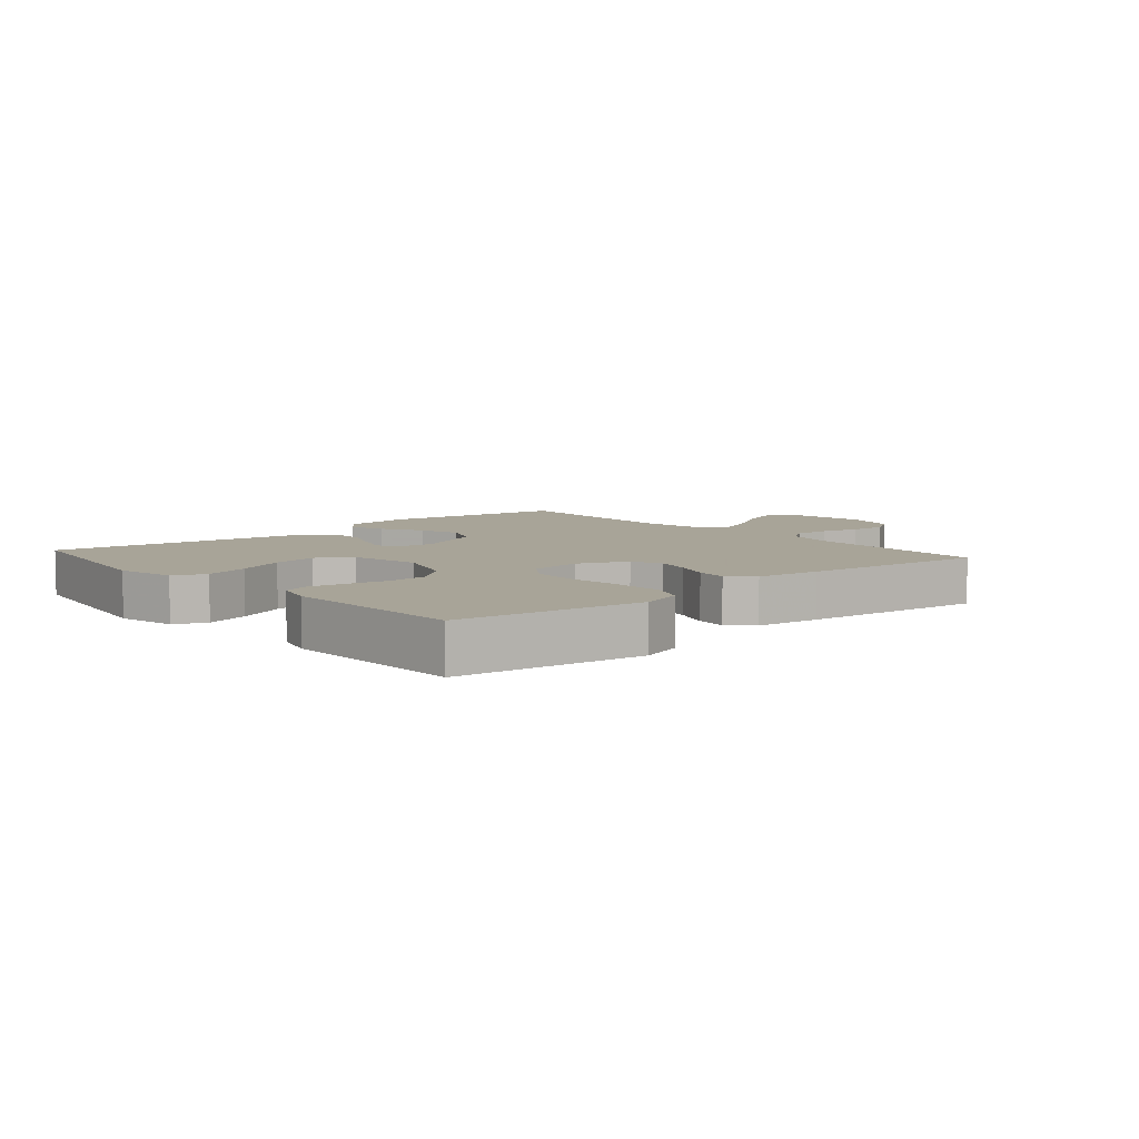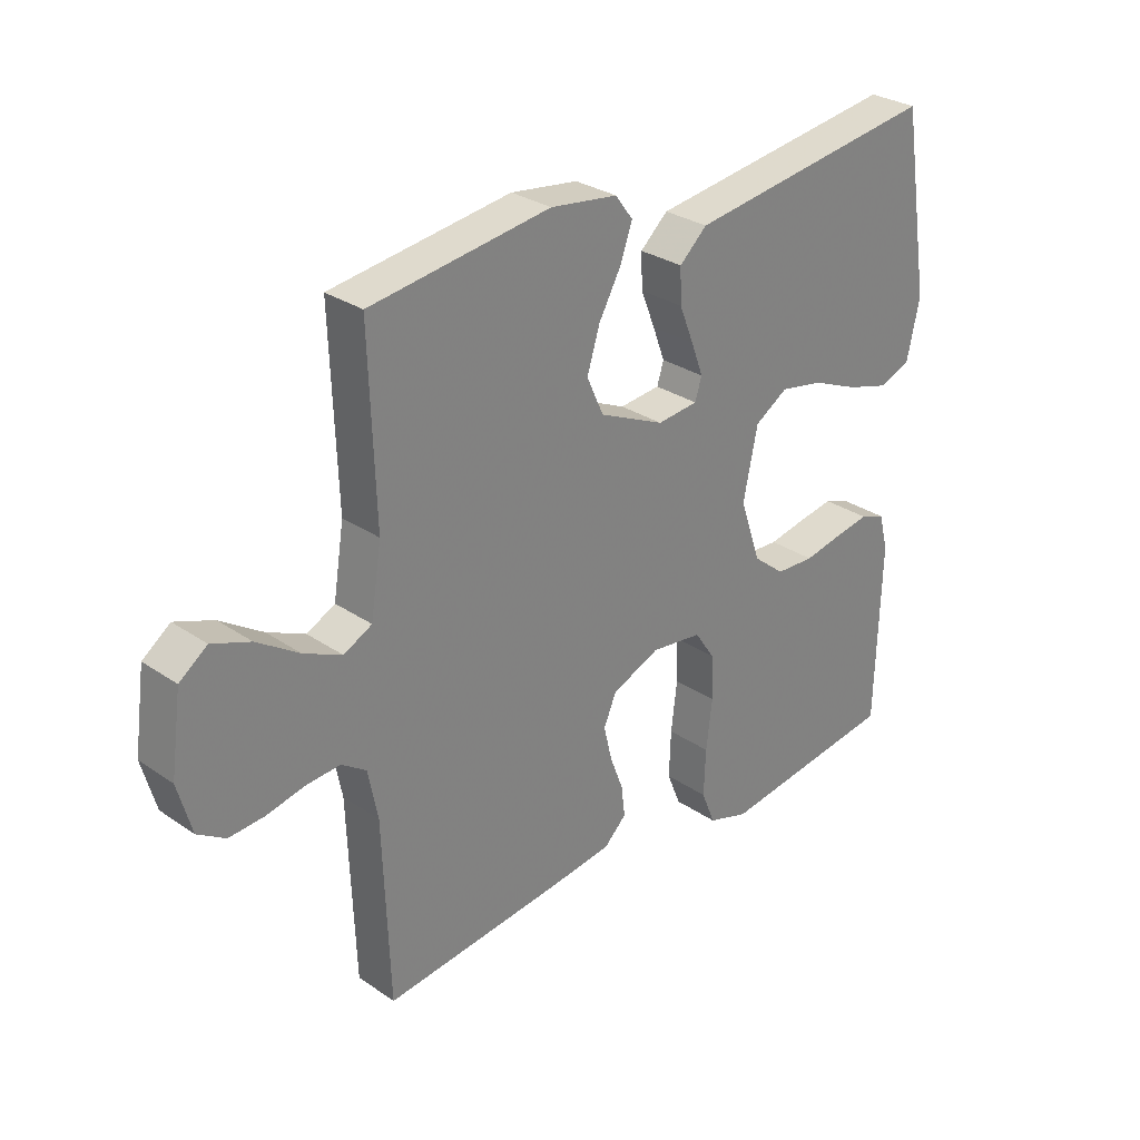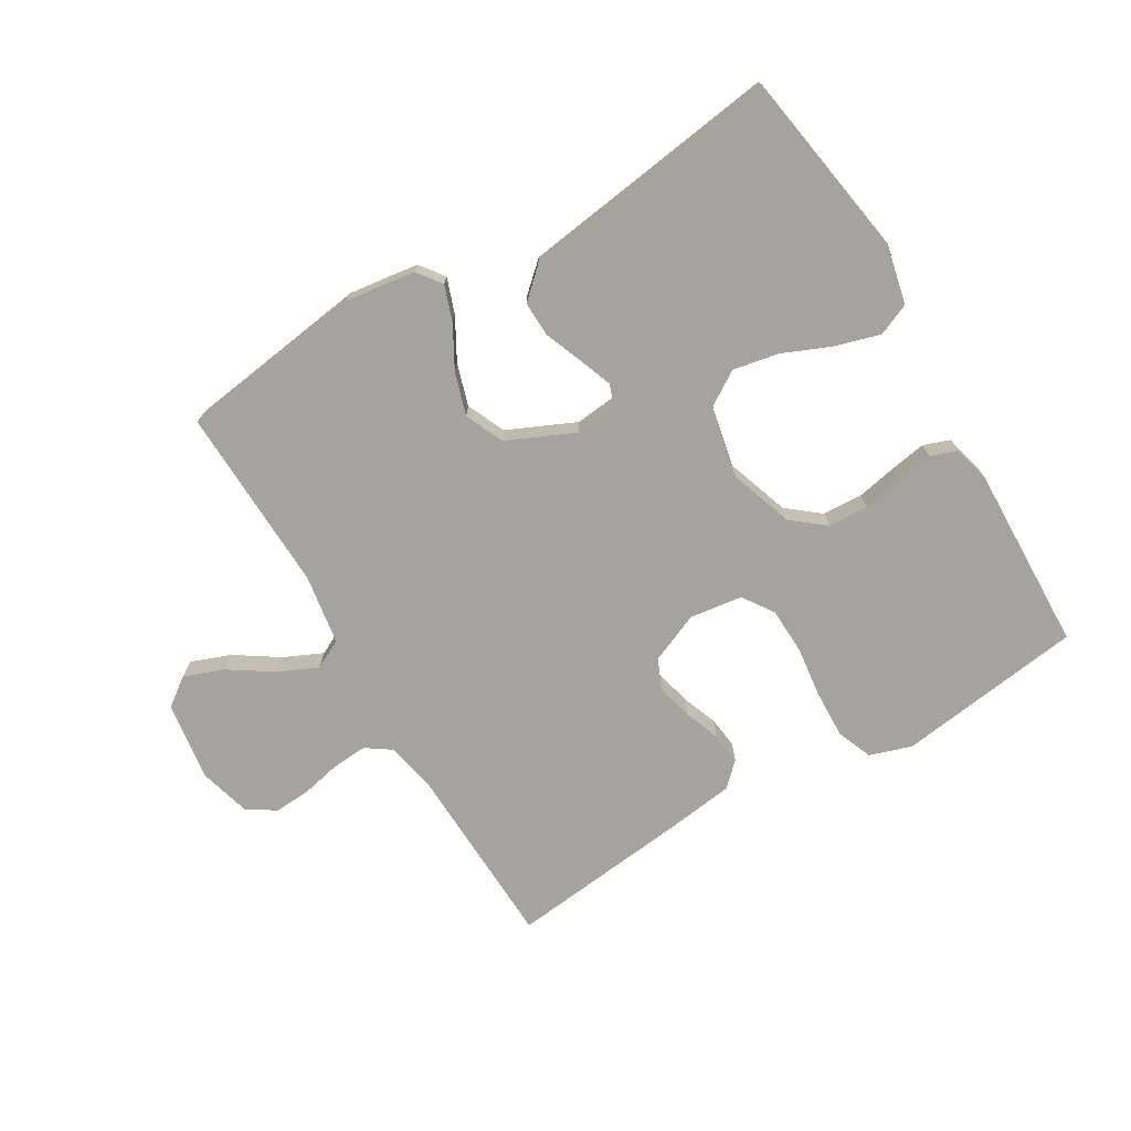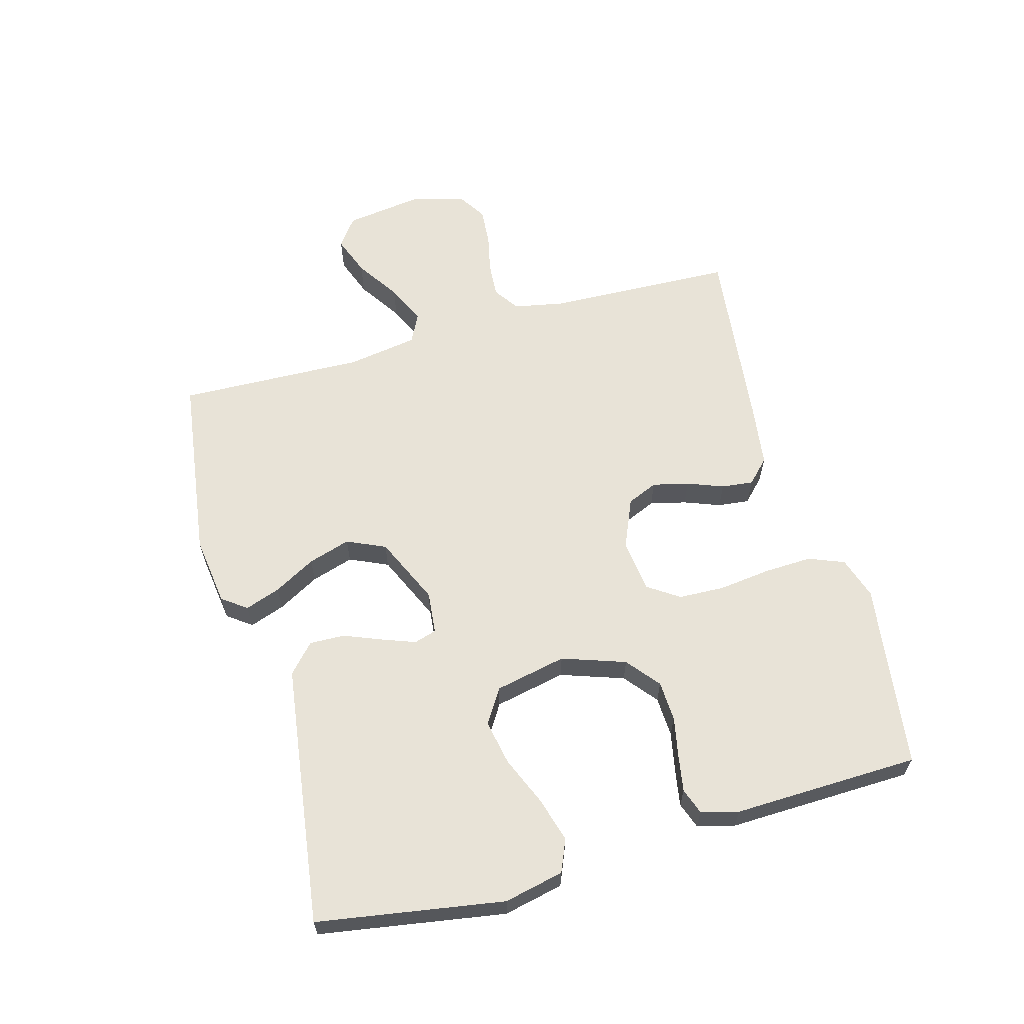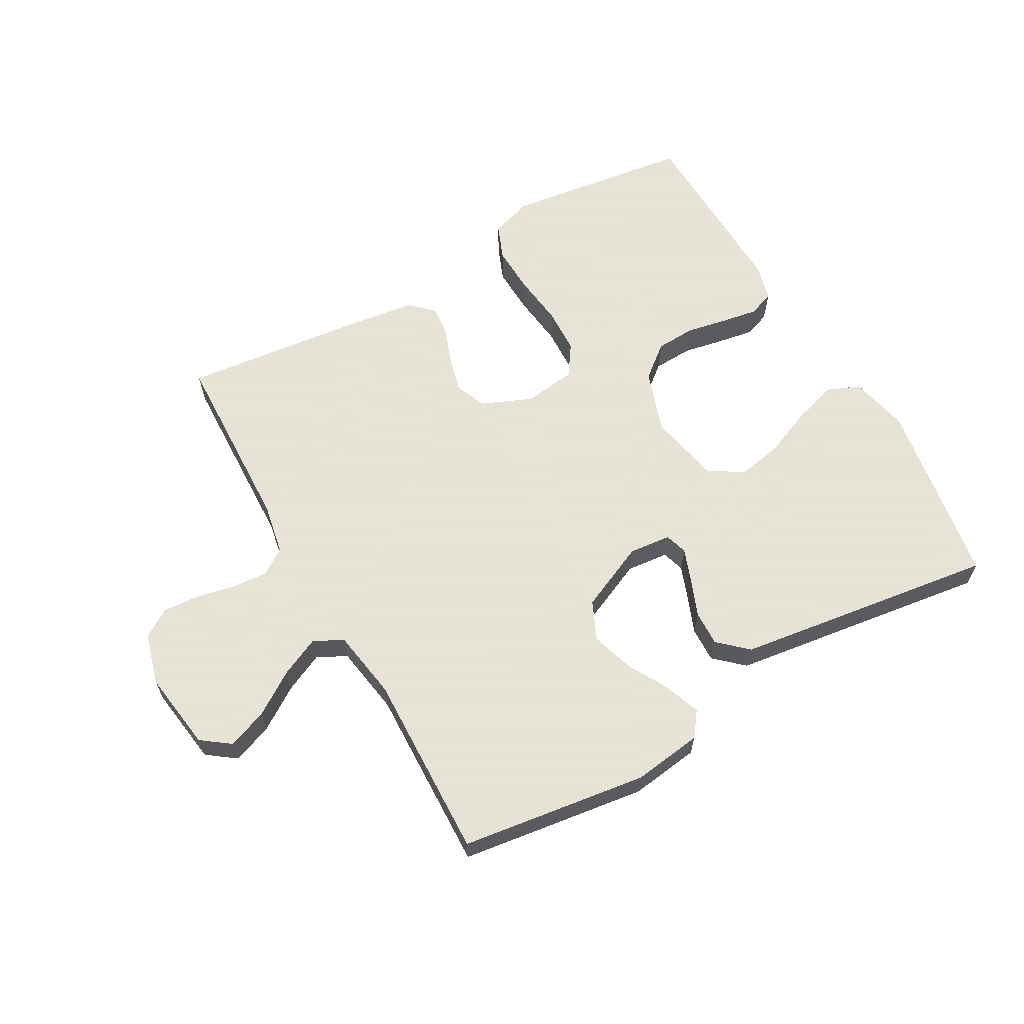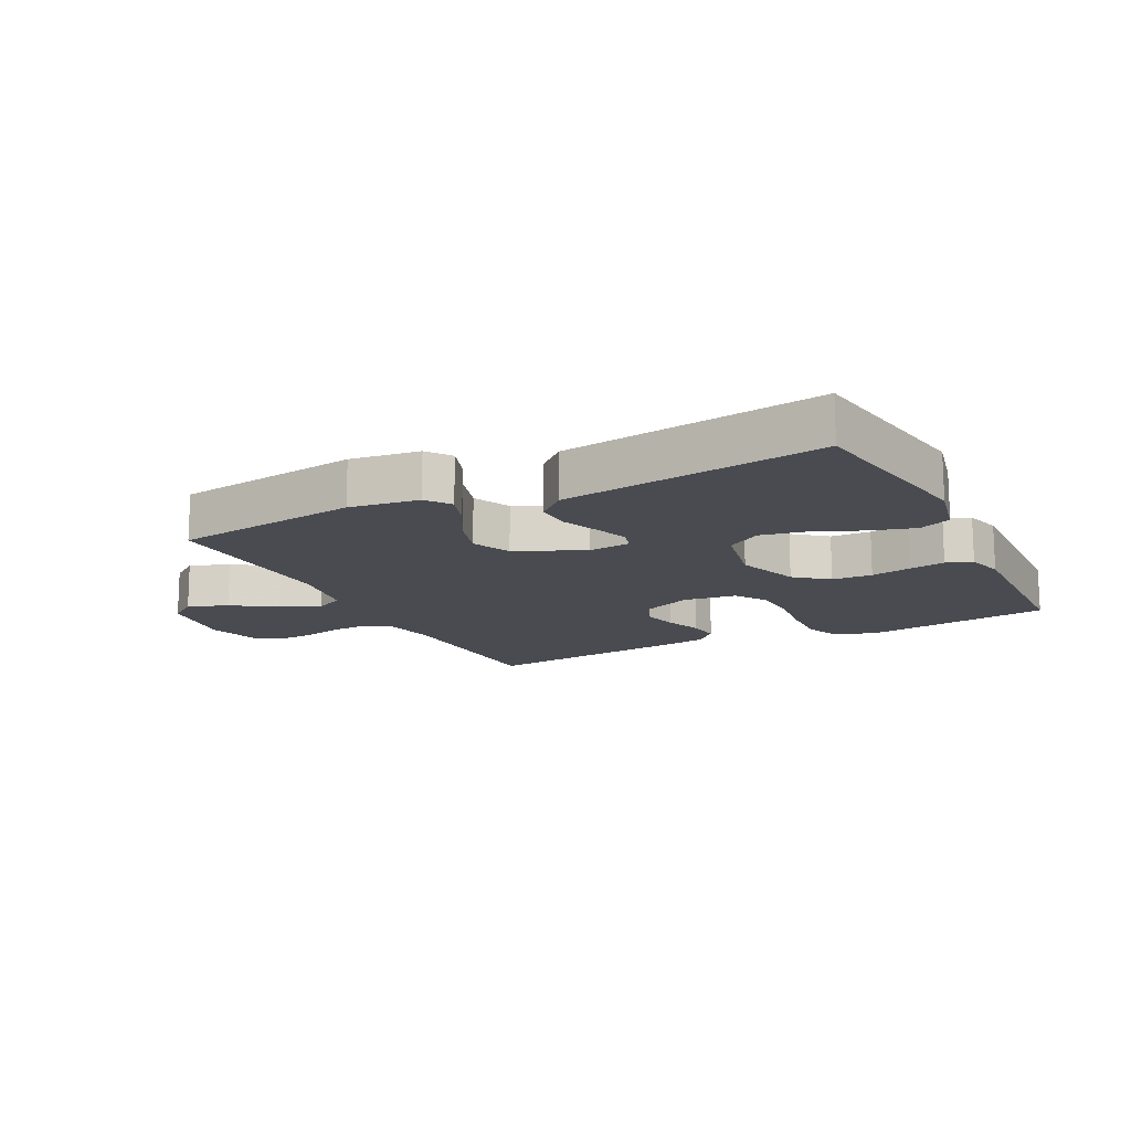
<metadata>
{"format":"obj","ext":"obj","renderer":"f3d","projection":"perspective","resolution":1024,"background":"white","views":[{"elev":7.0,"azim":139.1,"up":"+Y"},{"elev":29.3,"azim":-44.8,"up":"+Z"},{"elev":-72.8,"azim":30.6,"up":"+Y"},{"elev":62.2,"azim":74.4,"up":"+Y"},{"elev":62.8,"azim":-29.6,"up":"+Y"},{"elev":-14.6,"azim":26.8,"up":"+Y"}]}
</metadata>
<code>
v 0.5 0.07 0.5
v 0.549 0.07 0.2
v 0.528 0.07 0.104
v 0.476 0.07 0.082
v 0.404 0.07 0.103
v 0.326 0.07 0.136
v 0.253 0.07 0.15
v 0.198 0.07 0.115
v 0.174 0.07 0
v 0.209 0.07 -0.102
v 0.262 0.07 -0.145
v 0.327 0.07 -0.148
v 0.392 0.07 -0.135
v 0.45 0.07 -0.125
v 0.492 0.07 -0.14
v 0.508 0.07 -0.2
v 0.5 0.07 -0.5
v 0.2 0.07 -0.541
v 0.132 0.07 -0.519
v 0.109 0.07 -0.462
v 0.112 0.07 -0.384
v 0.122 0.07 -0.301
v 0.119 0.07 -0.227
v 0.085 0.07 -0.177
v 0 0.07 -0.166
v -0.08 0.07 -0.2
v -0.101 0.07 -0.249
v -0.087 0.07 -0.307
v -0.065 0.07 -0.365
v -0.059 0.07 -0.416
v -0.096 0.07 -0.452
v -0.2 0.07 -0.466
v -0.5 0.07 -0.5
v -0.511 0.07 -0.2
v -0.527 0.07 -0.118
v -0.568 0.07 -0.09
v -0.625 0.07 -0.094
v -0.688 0.07 -0.108
v -0.747 0.07 -0.112
v -0.793 0.07 -0.083
v -0.816 0.07 0
v -0.798 0.07 0.128
v -0.752 0.07 0.162
v -0.688 0.07 0.138
v -0.618 0.07 0.092
v -0.555 0.07 0.063
v -0.508 0.07 0.087
v -0.49 0.07 0.2
v -0.5 0.07 0.5
v -0.2 0.07 0.542
v -0.088 0.07 0.527
v -0.059 0.07 0.488
v -0.079 0.07 0.431
v -0.116 0.07 0.364
v -0.137 0.07 0.296
v -0.109 0.07 0.234
v 0 0.07 0.185
v 0.068 0.07 0.192
v 0.079 0.07 0.228
v 0.059 0.07 0.282
v 0.035 0.07 0.342
v 0.033 0.07 0.399
v 0.079 0.07 0.441
v 0.2 0.07 0.458
v 0.5 0 0.5
v 0.549 0 0.2
v 0.528 0 0.104
v 0.476 0 0.082
v 0.404 0 0.103
v 0.326 0 0.136
v 0.253 0 0.15
v 0.198 0 0.115
v 0.174 0 0
v 0.209 0 -0.102
v 0.262 0 -0.145
v 0.327 0 -0.148
v 0.392 0 -0.135
v 0.45 0 -0.125
v 0.492 0 -0.14
v 0.508 0 -0.2
v 0.5 0 -0.5
v 0.2 0 -0.541
v 0.132 0 -0.519
v 0.109 0 -0.462
v 0.112 0 -0.384
v 0.122 0 -0.301
v 0.119 0 -0.227
v 0.085 0 -0.177
v 0 0 -0.166
v -0.08 0 -0.2
v -0.101 0 -0.249
v -0.087 0 -0.307
v -0.065 0 -0.365
v -0.059 0 -0.416
v -0.096 0 -0.452
v -0.2 0 -0.466
v -0.5 0 -0.5
v -0.511 0 -0.2
v -0.527 0 -0.118
v -0.568 0 -0.09
v -0.625 0 -0.094
v -0.688 0 -0.108
v -0.747 0 -0.112
v -0.793 0 -0.083
v -0.816 0 0
v -0.798 0 0.128
v -0.752 0 0.162
v -0.688 0 0.138
v -0.618 0 0.092
v -0.555 0 0.063
v -0.508 0 0.087
v -0.49 0 0.2
v -0.5 0 0.5
v -0.2 0 0.542
v -0.088 0 0.527
v -0.059 0 0.488
v -0.079 0 0.431
v -0.116 0 0.364
v -0.137 0 0.296
v -0.109 0 0.234
v 0 0 0.185
v 0.068 0 0.192
v 0.079 0 0.228
v 0.059 0 0.282
v 0.035 0 0.342
v 0.033 0 0.399
v 0.079 0 0.441
v 0.2 0 0.458
f 4 5 6
f 3 4 6
f 2 3 6
f 1 2 6
f 64 1 6
f 63 64 6
f 62 63 6
f 61 62 6
f 60 61 6
f 59 60 6 7
f 58 59 7 8
f 57 58 8 9
f 56 57 9 10
f 52 53 54
f 51 52 54
f 50 51 54
f 49 50 54
f 48 49 54
f 47 48 54 55
f 43 44 45
f 42 43 45
f 41 42 45
f 40 41 45
f 39 40 45
f 38 39 45
f 37 38 45
f 36 37 45 46
f 35 36 46 47
f 32 33 34
f 31 32 34
f 30 31 34
f 29 30 34
f 28 29 34
f 34 35 47
f 28 34 47
f 27 28 47
f 20 21 22
f 19 20 22
f 18 19 22
f 17 18 22
f 16 17 22
f 15 16 22
f 14 15 22
f 13 14 22
f 12 13 22
f 11 12 22 23
f 10 11 23 24
f 47 55 56
f 27 47 56
f 26 27 56
f 25 26 56
f 10 24 25 56
f 70 69 68
f 70 68 67
f 70 67 66
f 70 66 65
f 70 65 128
f 70 128 127
f 70 127 126
f 70 126 125
f 70 125 124
f 71 70 124 123
f 72 71 123 122
f 73 72 122 121
f 74 73 121 120
f 118 117 116
f 118 116 115
f 118 115 114
f 118 114 113
f 118 113 112
f 119 118 112 111
f 109 108 107
f 109 107 106
f 109 106 105
f 109 105 104
f 109 104 103
f 109 103 102
f 109 102 101
f 110 109 101 100
f 111 110 100 99
f 98 97 96
f 98 96 95
f 98 95 94
f 98 94 93
f 98 93 92
f 111 99 98
f 111 98 92
f 111 92 91
f 86 85 84
f 86 84 83
f 86 83 82
f 86 82 81
f 86 81 80
f 86 80 79
f 86 79 78
f 86 78 77
f 86 77 76
f 87 86 76 75
f 88 87 75 74
f 120 119 111
f 120 111 91
f 120 91 90
f 120 90 89
f 120 89 88 74
f 1 65 66 2
f 2 66 67 3
f 3 67 68 4
f 4 68 69 5
f 5 69 70 6
f 6 70 71 7
f 7 71 72 8
f 8 72 73 9
f 9 73 74 10
f 10 74 75 11
f 11 75 76 12
f 12 76 77 13
f 13 77 78 14
f 14 78 79 15
f 15 79 80 16
f 16 80 81 17
f 17 81 82 18
f 18 82 83 19
f 19 83 84 20
f 20 84 85 21
f 21 85 86 22
f 22 86 87 23
f 23 87 88 24
f 24 88 89 25
f 25 89 90 26
f 26 90 91 27
f 27 91 92 28
f 28 92 93 29
f 29 93 94 30
f 30 94 95 31
f 31 95 96 32
f 32 96 97 33
f 33 97 98 34
f 34 98 99 35
f 35 99 100 36
f 36 100 101 37
f 37 101 102 38
f 38 102 103 39
f 39 103 104 40
f 40 104 105 41
f 41 105 106 42
f 42 106 107 43
f 43 107 108 44
f 44 108 109 45
f 45 109 110 46
f 46 110 111 47
f 47 111 112 48
f 48 112 113 49
f 49 113 114 50
f 50 114 115 51
f 51 115 116 52
f 52 116 117 53
f 53 117 118 54
f 54 118 119 55
f 55 119 120 56
f 56 120 121 57
f 57 121 122 58
f 58 122 123 59
f 59 123 124 60
f 60 124 125 61
f 61 125 126 62
f 62 126 127 63
f 63 127 128 64
f 64 128 65 1

</code>
